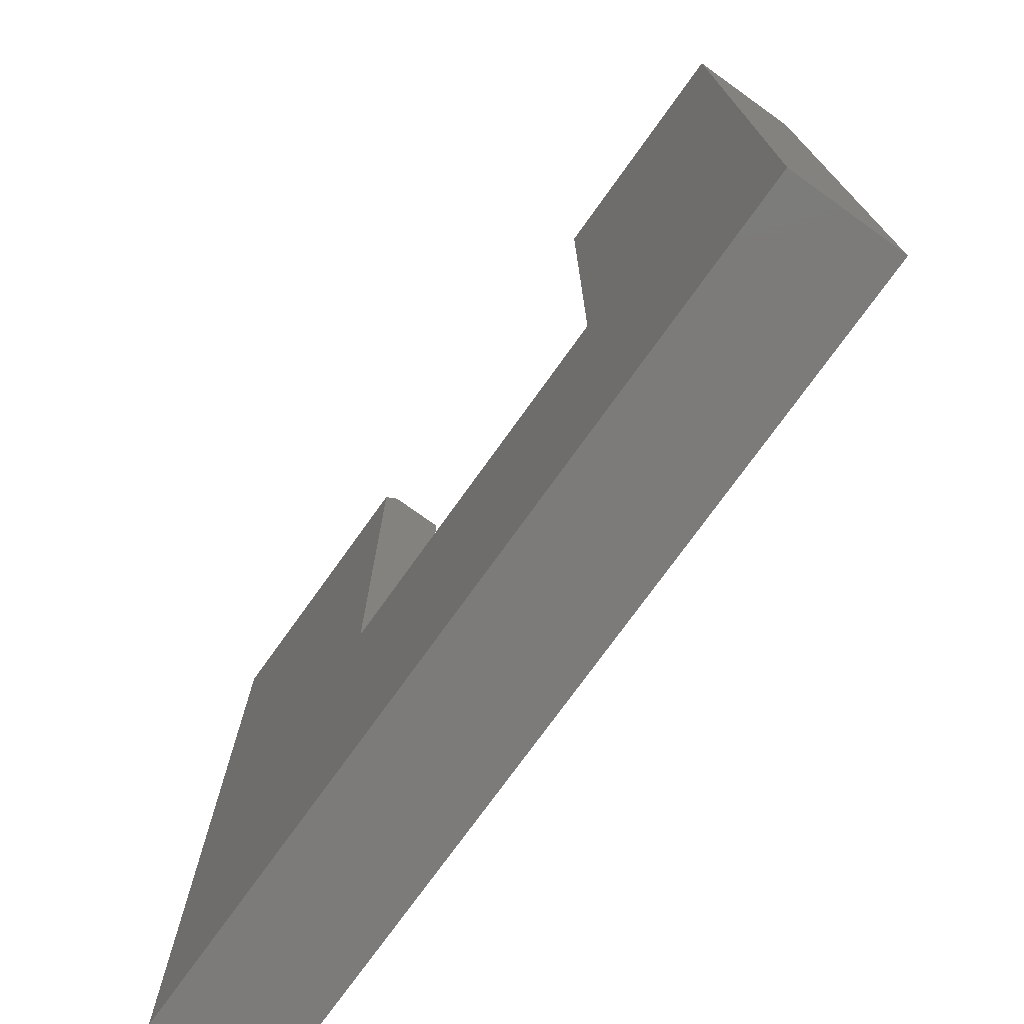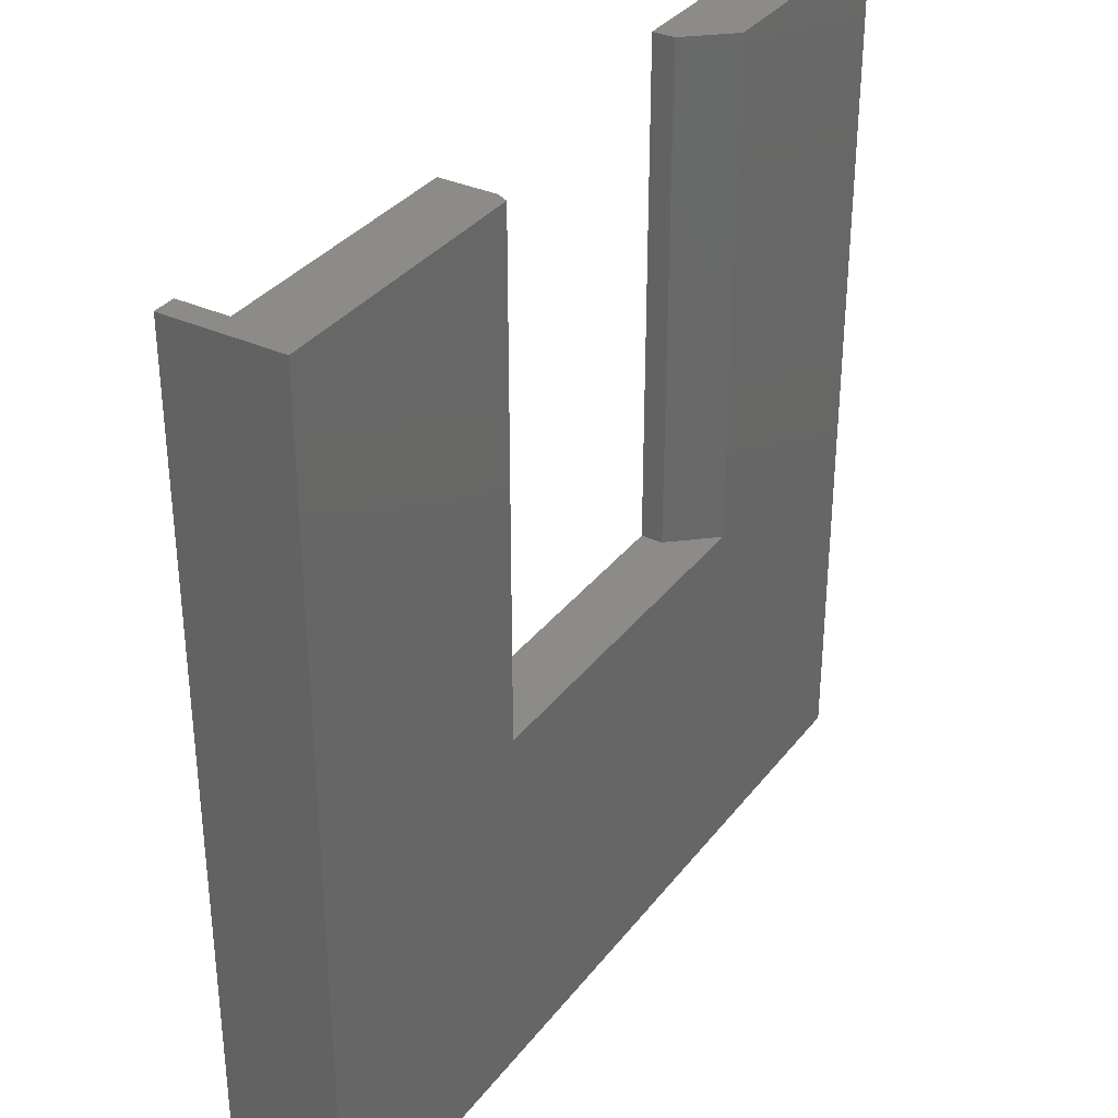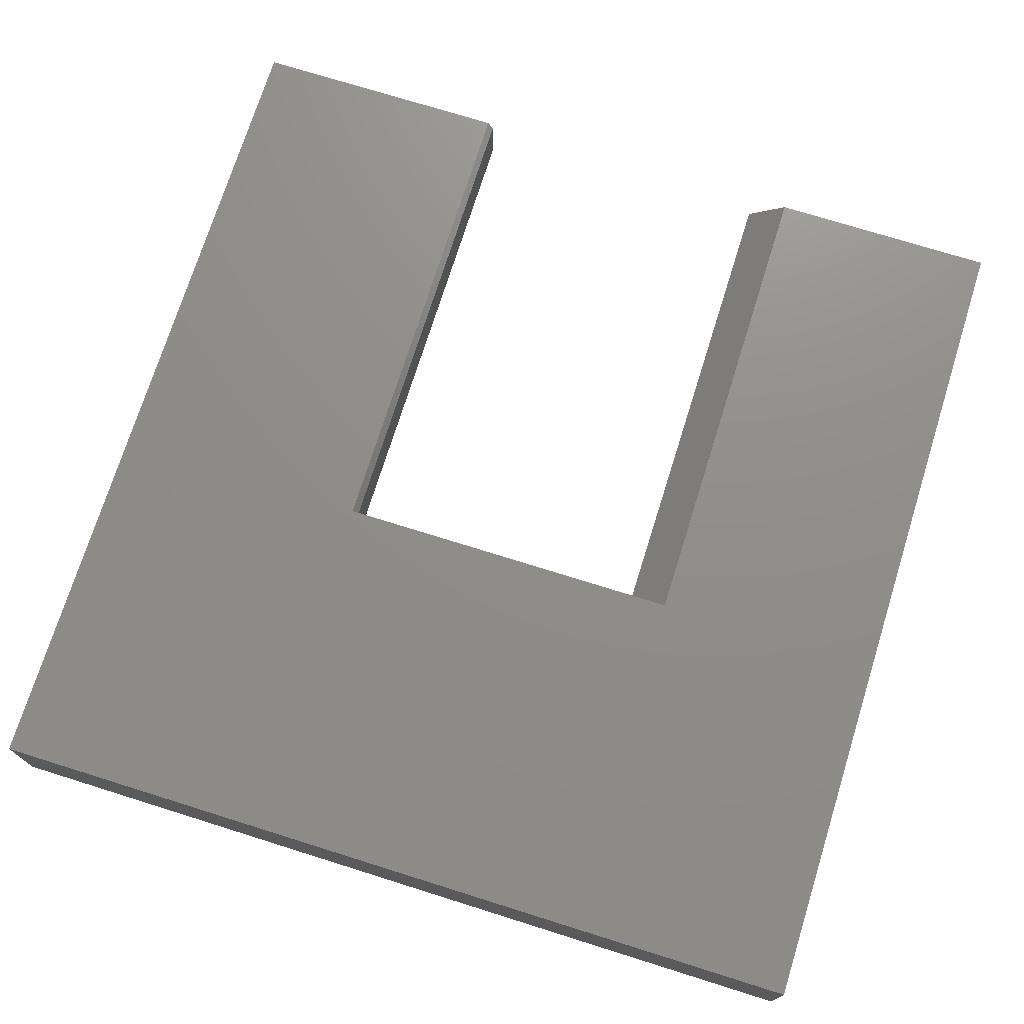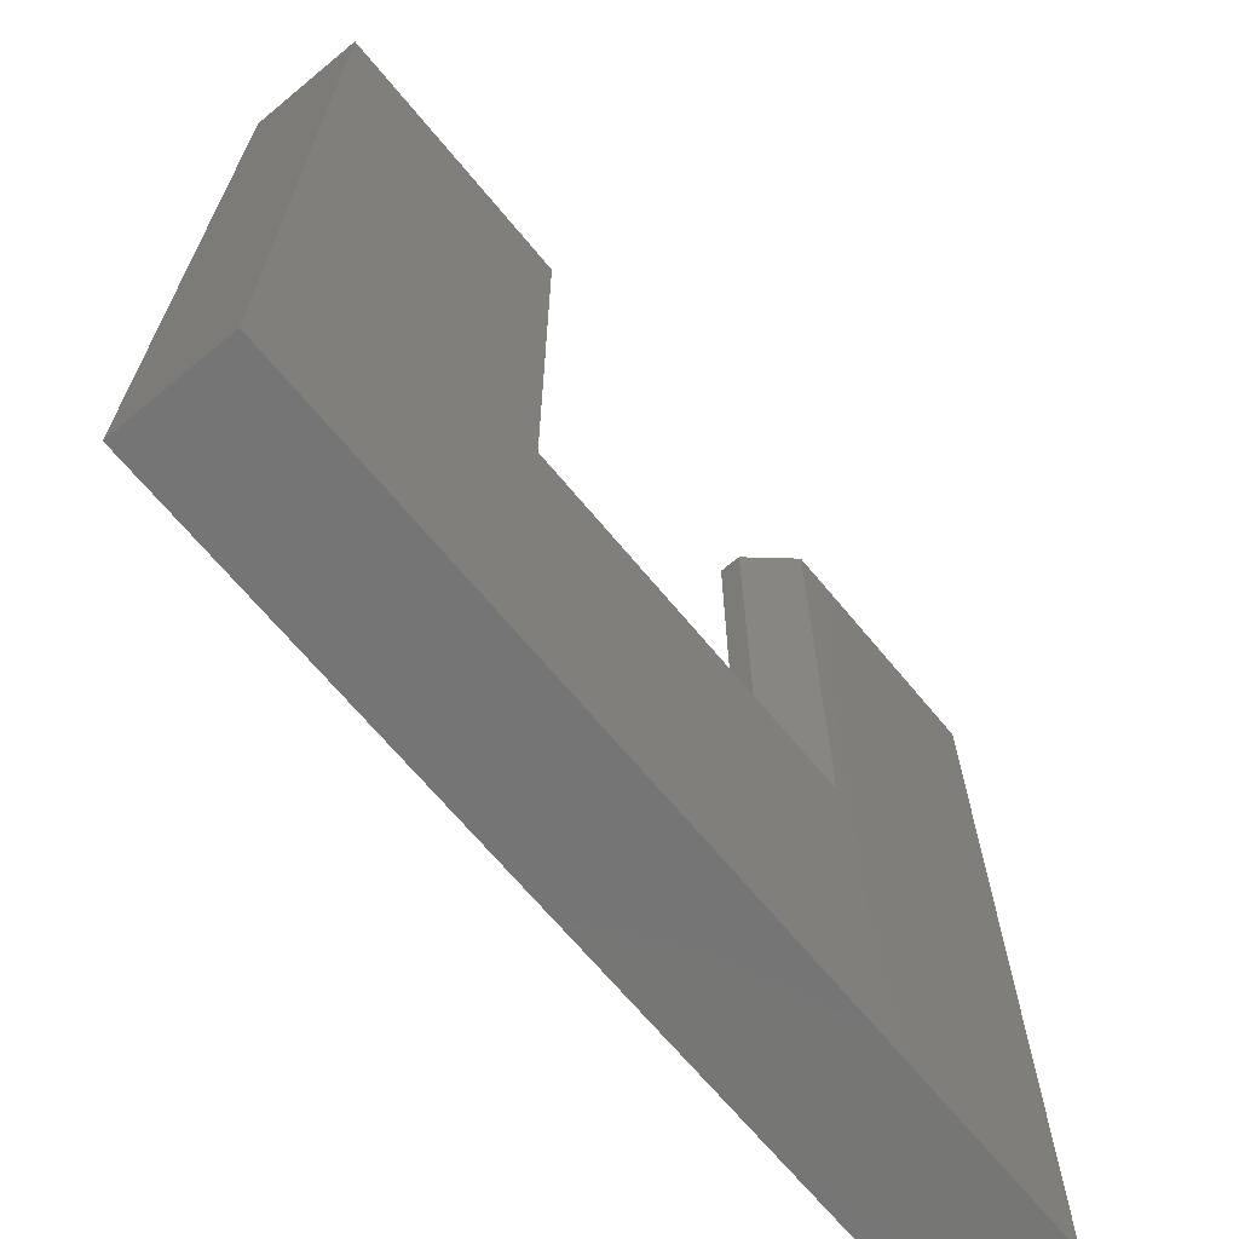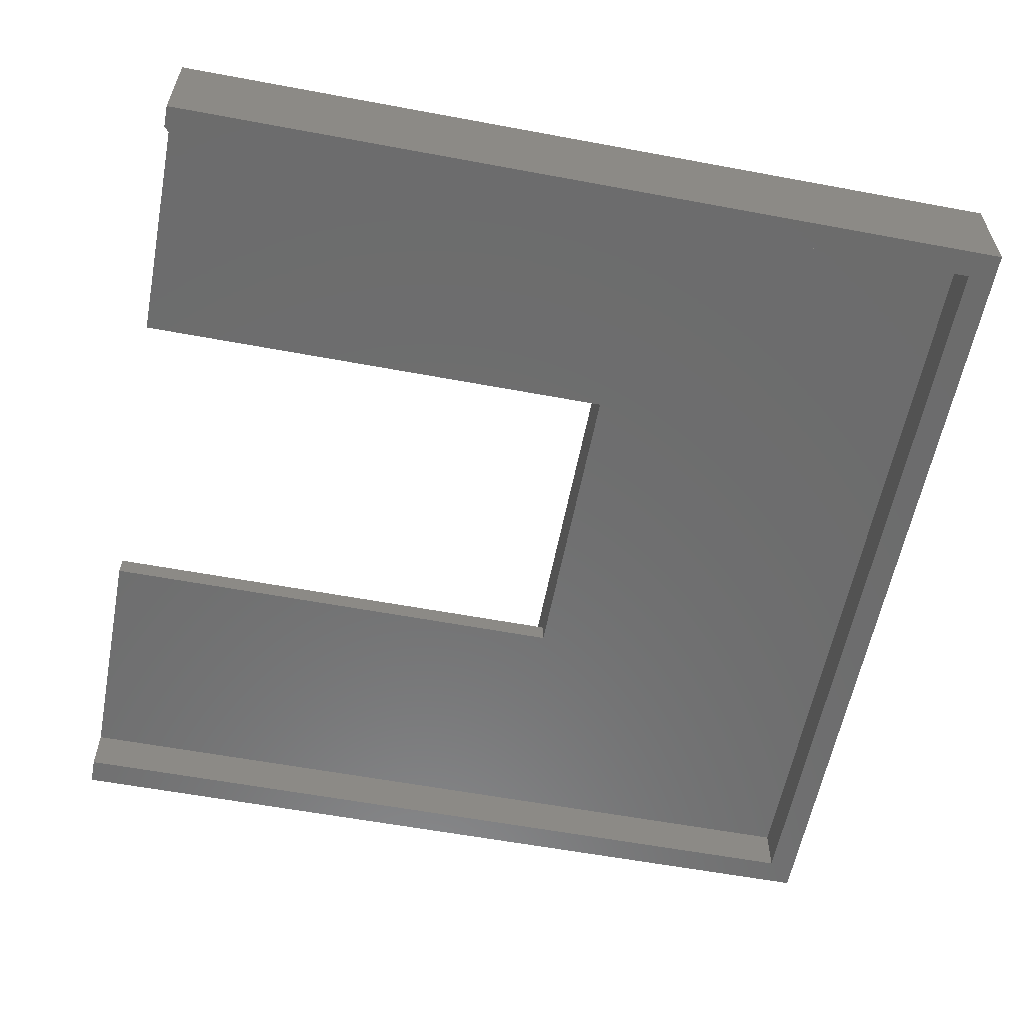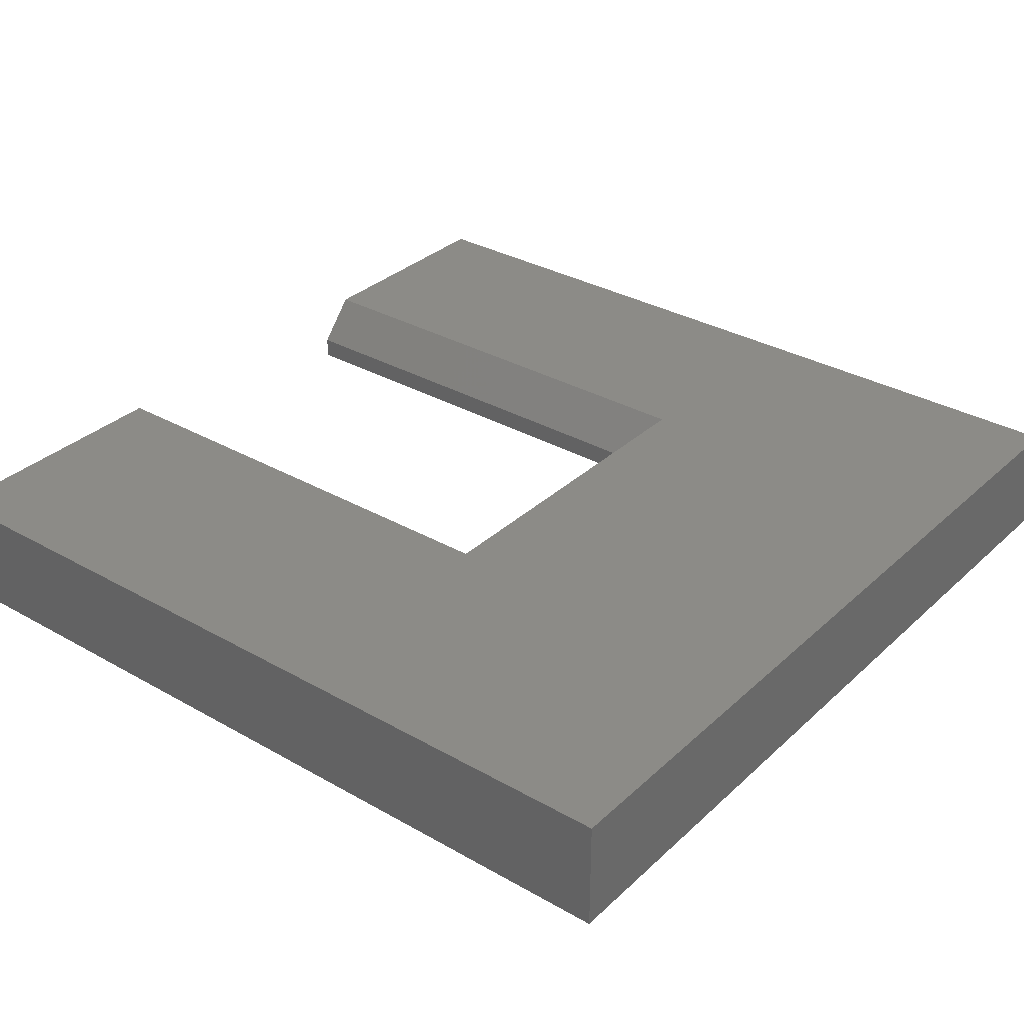
<metadata>
{"format":"stl","ext":"stl","renderer":"f3d","projection":"perspective","resolution":1024,"background":"white","views":[{"elev":-74.7,"azim":-125.6,"up":"+Z"},{"elev":34.1,"azim":121.8,"up":"+Z"},{"elev":73.4,"azim":-162.6,"up":"+Y"},{"elev":-67.7,"azim":129.6,"up":"+Z"},{"elev":-58.7,"azim":79.1,"up":"+Y"},{"elev":32.6,"azim":128.4,"up":"+Y"}]}
</metadata>
<code>
# stl→obj: 30 verts, 56 faces
v 0.2249 -0.09375 0.4922
v 0.2249 -0.01562 0.4922
v 0.2249 -0.09375 -0.227
v 0.2249 -0.01562 -0.227
v -0.5858 -0.1641 0.4922
v -0.625 -0.1641 0.4922
v -0.5858 -0.1641 -0.7108
v -0.625 -0.1641 -0.75
v 0.578 -0.1641 -0.7108
v 0.6172 -0.1641 -0.75
v 0.578 -0.1641 0.4844
v 0.6172 -0.1641 0.4922
v 0.5858 -0.1641 0.4922
v 0.578 -0.09375 0.4844
v 0.578 -0.09375 -0.7108
v 0.5858 -0.09375 0.4922
v 0.6172 2.758e-16 0.4922
v 0.2327 2.331e-16 0.4922
v -0.2327 -0.09375 0.4922
v -0.5858 -0.09375 0.4922
v -0.2327 -0.09375 -0.227
v -0.5858 -0.09375 -0.7108
v 0.6172 1.379e-16 -0.75
v 0.2327 1.533e-16 -0.227
v -0.625 0 -0.75
v -0.2874 9.555e-17 -0.227
v -0.625 1.379e-16 0.4922
v -0.2874 1.754e-16 0.4922
v -0.2327 -0.0625 0.4922
v -0.2327 -0.0625 -0.227
f 1 2 3
f 3 2 4
f 5 6 7
f 7 6 8
f 7 8 9
f 9 8 10
f 9 10 11
f 11 10 12
f 11 12 13
f 11 14 9
f 9 14 15
f 13 12 16
f 16 12 17
f 16 17 1
f 1 17 18
f 1 18 2
f 19 20 21
f 21 20 22
f 21 22 3
f 3 22 15
f 3 15 1
f 1 15 14
f 1 14 16
f 23 18 17
f 18 23 24
f 24 23 25
f 24 25 26
f 26 25 27
f 26 27 28
f 16 14 13
f 13 14 11
f 6 27 8
f 8 27 25
f 10 23 12
f 12 23 17
f 6 5 27
f 27 5 20
f 27 20 28
f 28 20 19
f 28 19 29
f 8 25 10
f 10 25 23
f 7 22 5
f 5 22 20
f 9 15 7
f 7 15 22
f 2 18 4
f 4 18 24
f 21 30 19
f 19 30 29
f 4 21 3
f 21 4 30
f 30 4 24
f 30 24 26
f 30 26 29
f 29 26 28

</code>
